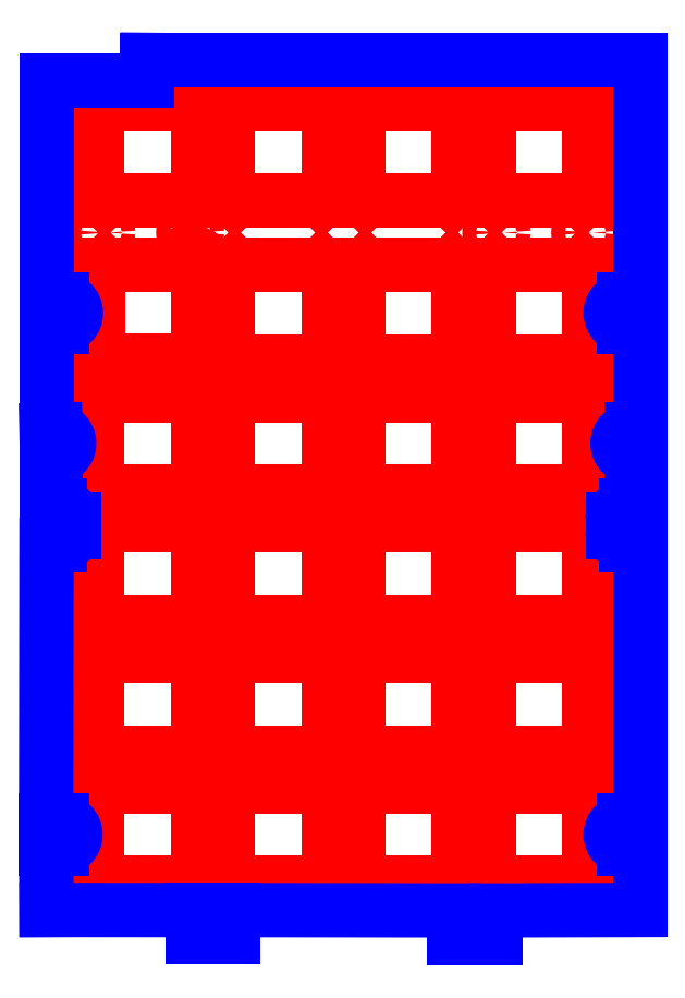
<metadata>
{"format":"dxf","ext":"dxf","renderer":"ezdxf+matplotlib","layout":"modelspace","background":"white","min_lineweight":24,"dpi":150}
</metadata>
<code>
0
SECTION
2
ENTITIES
0
CIRCLE
8
CUTOUTS
10
0.03175
20
8.082
30
0
40
1
210
0
220
0
230
1
0
CIRCLE
8
CUTOUTS
10
19.08
20
50.63
30
0
40
1
210
0
220
0
230
1
0
CIRCLE
8
CUTOUTS
10
-19.02
20
50.63
30
0
40
1
210
0
220
0
230
1
0
CIRCLE
8
CUTOUTS
10
19.08
20
-10.97
30
0
40
1
210
0
220
0
230
1
0
CIRCLE
8
CUTOUTS
10
-35.34
20
38.88
30
0
40
1
210
0
220
0
230
1
0
CIRCLE
8
CUTOUTS
10
0.03175
20
-30.02
30
0
40
1
210
0
220
0
230
1
0
CIRCLE
8
CUTOUTS
10
-19.02
20
-62.08
30
0
40
1
210
0
220
0
230
1
0
CIRCLE
8
CUTOUTS
10
19.26
20
-62.13
30
0
40
1
210
0
220
0
230
1
0
CIRCLE
8
CUTOUTS
10
-19.02
20
-10.97
30
0
40
1
210
0
220
0
230
1
0
CIRCLE
8
CUTOUTS
10
-22.34
20
38.88
30
0
40
1
210
0
220
0
230
1
0
CIRCLE
8
CUTOUTS
10
22.41
20
38.88
30
0
40
1
210
0
220
0
230
1
0
CIRCLE
8
CUTOUTS
10
35.41
20
38.88
30
0
40
1
210
0
220
0
230
1
0
LINE
8
CUTOUTS
10
-35.89
20
-23.97
30
0
11
-34.89
21
-22.97
31
0
0
LINE
8
CUTOUTS
10
-34.89
20
-22.97
30
0
11
-22.19
21
-22.97
31
0
0
LINE
8
CUTOUTS
10
-22.19
20
-22.97
30
0
11
-21.19
21
-23.97
31
0
0
LINE
8
CUTOUTS
10
-21.19
20
-23.97
30
0
11
-21.19
21
-36.07
31
0
0
LINE
8
CUTOUTS
10
-21.19
20
-36.07
30
0
11
-22.19
21
-37.07
31
0
0
LINE
8
CUTOUTS
10
-22.19
20
-37.07
30
0
11
-34.89
21
-37.07
31
0
0
LINE
8
CUTOUTS
10
-34.89
20
-37.07
30
0
11
-35.89
21
-36.07
31
0
0
LINE
8
CUTOUTS
10
-35.89
20
-36.07
30
0
11
-35.89
21
-23.97
31
0
0
LINE
8
CUTOUTS
10
21.26
20
-43.02
30
0
11
22.26
21
-42.02
31
0
0
LINE
8
CUTOUTS
10
22.26
20
-42.02
30
0
11
34.96
21
-42.02
31
0
0
LINE
8
CUTOUTS
10
34.96
20
-42.02
30
0
11
35.96
21
-43.02
31
0
0
LINE
8
CUTOUTS
10
35.96
20
-43.02
30
0
11
35.96
21
-55.12
31
0
0
LINE
8
CUTOUTS
10
35.96
20
-55.12
30
0
11
34.96
21
-56.12
31
0
0
LINE
8
CUTOUTS
10
34.96
20
-56.12
30
0
11
22.26
21
-56.12
31
0
0
LINE
8
CUTOUTS
10
22.26
20
-56.12
30
0
11
21.26
21
-55.12
31
0
0
LINE
8
CUTOUTS
10
21.26
20
-55.12
30
0
11
21.26
21
-43.02
31
0
0
LINE
8
CUTOUTS
10
34.96
20
-22.97
30
0
11
35.96
21
-23.97
31
0
0
LINE
8
CUTOUTS
10
35.96
20
-23.97
30
0
11
35.96
21
-36.07
31
0
0
LINE
8
CUTOUTS
10
35.96
20
-36.07
30
0
11
34.96
21
-37.07
31
0
0
LINE
8
CUTOUTS
10
34.96
20
-37.07
30
0
11
22.26
21
-37.07
31
0
0
LINE
8
CUTOUTS
10
22.26
20
-37.07
30
0
11
21.26
21
-36.07
31
0
0
LINE
8
CUTOUTS
10
21.26
20
-36.07
30
0
11
21.26
21
-23.97
31
0
0
LINE
8
CUTOUTS
10
21.26
20
-23.97
30
0
11
22.26
21
-22.97
31
0
0
LINE
8
CUTOUTS
10
22.26
20
-22.97
30
0
11
34.96
21
-22.97
31
0
0
LINE
8
CUTOUTS
10
15.91
20
-37.07
30
0
11
3.207
21
-37.07
31
0
0
LINE
8
CUTOUTS
10
3.207
20
-37.07
30
0
11
2.207
21
-36.07
31
0
0
LINE
8
CUTOUTS
10
2.207
20
-36.07
30
0
11
2.207
21
-23.97
31
0
0
LINE
8
CUTOUTS
10
2.207
20
-23.97
30
0
11
3.207
21
-22.97
31
0
0
LINE
8
CUTOUTS
10
3.207
20
-22.97
30
0
11
15.91
21
-22.97
31
0
0
LINE
8
CUTOUTS
10
15.91
20
-22.97
30
0
11
16.91
21
-23.97
31
0
0
LINE
8
CUTOUTS
10
16.91
20
-23.97
30
0
11
16.91
21
-36.07
31
0
0
LINE
8
CUTOUTS
10
16.91
20
-36.07
30
0
11
15.91
21
-37.07
31
0
0
LINE
8
CUTOUTS
10
-16.84
20
-36.07
30
0
11
-16.84
21
-23.97
31
0
0
LINE
8
CUTOUTS
10
-16.84
20
-23.97
30
0
11
-15.84
21
-22.97
31
0
0
LINE
8
CUTOUTS
10
-15.84
20
-22.97
30
0
11
-3.143
21
-22.97
31
0
0
LINE
8
CUTOUTS
10
-3.143
20
-22.97
30
0
11
-2.143
21
-23.97
31
0
0
LINE
8
CUTOUTS
10
-2.143
20
-23.97
30
0
11
-2.143
21
-36.07
31
0
0
LINE
8
CUTOUTS
10
-2.143
20
-36.07
30
0
11
-3.143
21
-37.07
31
0
0
LINE
8
CUTOUTS
10
-3.143
20
-37.07
30
0
11
-15.84
21
-37.07
31
0
0
LINE
8
CUTOUTS
10
-15.84
20
-37.07
30
0
11
-16.84
21
-36.07
31
0
0
LINE
8
CUTOUTS
10
3.207
20
-18.02
30
0
11
2.207
21
-17.02
31
0
0
LINE
8
CUTOUTS
10
2.207
20
-17.02
30
0
11
2.207
21
-4.918
31
0
0
LINE
8
CUTOUTS
10
2.207
20
-4.918
30
0
11
3.207
21
-3.918
31
0
0
LINE
8
CUTOUTS
10
3.207
20
-3.918
30
0
11
15.91
21
-3.918
31
0
0
LINE
8
CUTOUTS
10
15.91
20
-3.918
30
0
11
16.91
21
-4.918
31
0
0
LINE
8
CUTOUTS
10
16.91
20
-4.918
30
0
11
16.91
21
-17.02
31
0
0
LINE
8
CUTOUTS
10
16.91
20
-17.02
30
0
11
15.91
21
-18.02
31
0
0
LINE
8
CUTOUTS
10
15.91
20
-18.02
30
0
11
3.207
21
-18.02
31
0
0
LINE
8
CUTOUTS
10
-3.143
20
-3.918
30
0
11
-2.143
21
-4.918
31
0
0
LINE
8
CUTOUTS
10
-2.143
20
-4.918
30
0
11
-2.143
21
-17.02
31
0
0
LINE
8
CUTOUTS
10
-2.143
20
-17.02
30
0
11
-3.143
21
-18.02
31
0
0
LINE
8
CUTOUTS
10
-3.143
20
-18.02
30
0
11
-15.84
21
-18.02
31
0
0
LINE
8
CUTOUTS
10
-15.84
20
-18.02
30
0
11
-16.84
21
-17.02
31
0
0
LINE
8
CUTOUTS
10
-16.84
20
-17.02
30
0
11
-16.84
21
-4.918
31
0
0
LINE
8
CUTOUTS
10
-16.84
20
-4.918
30
0
11
-15.84
21
-3.918
31
0
0
LINE
8
CUTOUTS
10
-15.84
20
-3.918
30
0
11
-3.143
21
-3.918
31
0
0
LINE
8
CUTOUTS
10
-21.19
20
-17.02
30
0
11
-22.19
21
-18.02
31
0
0
LINE
8
CUTOUTS
10
-22.19
20
-18.02
30
0
11
-34.89
21
-18.02
31
0
0
LINE
8
CUTOUTS
10
-34.89
20
-18.02
30
0
11
-35.89
21
-17.02
31
0
0
LINE
8
CUTOUTS
10
-35.89
20
-17.02
30
0
11
-35.89
21
-4.918
31
0
0
LINE
8
CUTOUTS
10
-35.89
20
-4.918
30
0
11
-34.89
21
-3.918
31
0
0
LINE
8
CUTOUTS
10
-34.89
20
-3.918
30
0
11
-22.19
21
-3.918
31
0
0
LINE
8
CUTOUTS
10
-22.19
20
-3.918
30
0
11
-21.19
21
-4.918
31
0
0
LINE
8
CUTOUTS
10
-21.19
20
-4.918
30
0
11
-21.19
21
-17.02
31
0
0
LINE
8
CUTOUTS
10
3.207
20
15.13
30
0
11
15.91
21
15.13
31
0
0
LINE
8
CUTOUTS
10
15.91
20
15.13
30
0
11
16.91
21
14.13
31
0
0
LINE
8
CUTOUTS
10
16.91
20
14.13
30
0
11
16.91
21
2.032
31
0
0
LINE
8
CUTOUTS
10
16.91
20
2.032
30
0
11
15.91
21
1.032
31
0
0
LINE
8
CUTOUTS
10
15.91
20
1.032
30
0
11
3.207
21
1.032
31
0
0
LINE
8
CUTOUTS
10
3.207
20
1.032
30
0
11
2.207
21
2.032
31
0
0
LINE
8
CUTOUTS
10
2.207
20
2.032
30
0
11
2.207
21
14.13
31
0
0
LINE
8
CUTOUTS
10
2.207
20
14.13
30
0
11
3.207
21
15.13
31
0
0
LINE
8
CUTOUTS
10
-16.84
20
2.032
30
0
11
-16.84
21
14.13
31
0
0
LINE
8
CUTOUTS
10
-16.84
20
14.13
30
0
11
-15.84
21
15.13
31
0
0
LINE
8
CUTOUTS
10
-15.84
20
15.13
30
0
11
-3.143
21
15.13
31
0
0
LINE
8
CUTOUTS
10
-3.143
20
15.13
30
0
11
-2.143
21
14.13
31
0
0
LINE
8
CUTOUTS
10
-2.143
20
14.13
30
0
11
-2.143
21
2.032
31
0
0
LINE
8
CUTOUTS
10
-2.143
20
2.032
30
0
11
-3.143
21
1.032
31
0
0
LINE
8
CUTOUTS
10
-3.143
20
1.032
30
0
11
-15.84
21
1.032
31
0
0
LINE
8
CUTOUTS
10
-15.84
20
1.032
30
0
11
-16.84
21
2.032
31
0
0
LINE
8
CUTOUTS
10
-34.89
20
1.032
30
0
11
-35.89
21
2.032
31
0
0
LINE
8
CUTOUTS
10
-35.89
20
2.032
30
0
11
-35.89
21
14.13
31
0
0
LINE
8
CUTOUTS
10
-35.89
20
14.13
30
0
11
-34.89
21
15.13
31
0
0
LINE
8
CUTOUTS
10
-34.89
20
15.13
30
0
11
-22.19
21
15.13
31
0
0
LINE
8
CUTOUTS
10
-22.19
20
15.13
30
0
11
-21.19
21
14.13
31
0
0
LINE
8
CUTOUTS
10
-21.19
20
14.13
30
0
11
-21.19
21
2.032
31
0
0
LINE
8
CUTOUTS
10
-21.19
20
2.032
30
0
11
-22.19
21
1.032
31
0
0
LINE
8
CUTOUTS
10
-22.19
20
1.032
30
0
11
-34.89
21
1.032
31
0
0
LINE
8
CUTOUTS
10
35.96
20
21.08
30
0
11
34.96
21
20.08
31
0
0
LINE
8
CUTOUTS
10
34.96
20
20.08
30
0
11
22.26
21
20.08
31
0
0
LINE
8
CUTOUTS
10
22.26
20
20.08
30
0
11
21.26
21
21.08
31
0
0
LINE
8
CUTOUTS
10
21.26
20
21.08
30
0
11
21.26
21
33.18
31
0
0
LINE
8
CUTOUTS
10
21.26
20
33.18
30
0
11
22.26
21
34.18
31
0
0
LINE
8
CUTOUTS
10
22.26
20
34.18
30
0
11
34.96
21
34.18
31
0
0
LINE
8
CUTOUTS
10
34.96
20
34.18
30
0
11
35.96
21
33.18
31
0
0
LINE
8
CUTOUTS
10
35.96
20
33.18
30
0
11
35.96
21
21.08
31
0
0
LINE
8
CUTOUTS
10
15.91
20
20.08
30
0
11
3.207
21
20.08
31
0
0
LINE
8
CUTOUTS
10
3.207
20
20.08
30
0
11
2.207
21
21.08
31
0
0
LINE
8
CUTOUTS
10
2.207
20
21.08
30
0
11
2.207
21
33.18
31
0
0
LINE
8
CUTOUTS
10
2.207
20
33.18
30
0
11
3.207
21
34.18
31
0
0
LINE
8
CUTOUTS
10
3.207
20
34.18
30
0
11
15.91
21
34.18
31
0
0
LINE
8
CUTOUTS
10
15.91
20
34.18
30
0
11
16.91
21
33.18
31
0
0
LINE
8
CUTOUTS
10
16.91
20
33.18
30
0
11
16.91
21
21.08
31
0
0
LINE
8
CUTOUTS
10
16.91
20
21.08
30
0
11
15.91
21
20.08
31
0
0
LINE
8
CUTOUTS
10
21.26
20
56.68
30
0
11
22.26
21
57.68
31
0
0
LINE
8
CUTOUTS
10
22.26
20
57.68
30
0
11
34.96
21
57.68
31
0
0
LINE
8
CUTOUTS
10
34.96
20
57.68
30
0
11
35.96
21
56.68
31
0
0
LINE
8
CUTOUTS
10
35.96
20
56.68
30
0
11
35.96
21
44.58
31
0
0
LINE
8
CUTOUTS
10
35.96
20
44.58
30
0
11
34.96
21
43.58
31
0
0
LINE
8
CUTOUTS
10
34.96
20
43.58
30
0
11
22.26
21
43.58
31
0
0
LINE
8
CUTOUTS
10
22.26
20
43.58
30
0
11
21.26
21
44.58
31
0
0
LINE
8
CUTOUTS
10
21.26
20
44.58
30
0
11
21.26
21
56.68
31
0
0
LINE
8
CUTOUTS
10
-3.143
20
20.08
30
0
11
-15.84
21
20.08
31
0
0
LINE
8
CUTOUTS
10
-15.84
20
20.08
30
0
11
-16.84
21
21.08
31
0
0
LINE
8
CUTOUTS
10
-16.84
20
21.08
30
0
11
-16.84
21
33.18
31
0
0
LINE
8
CUTOUTS
10
-16.84
20
33.18
30
0
11
-15.84
21
34.18
31
0
0
LINE
8
CUTOUTS
10
-15.84
20
34.18
30
0
11
-3.143
21
34.18
31
0
0
LINE
8
CUTOUTS
10
-3.143
20
34.18
30
0
11
-2.143
21
33.18
31
0
0
LINE
8
CUTOUTS
10
-2.143
20
33.18
30
0
11
-2.143
21
21.08
31
0
0
LINE
8
CUTOUTS
10
-2.143
20
21.08
30
0
11
-3.143
21
20.08
31
0
0
LINE
8
CUTOUTS
10
2.207
20
44.58
30
0
11
2.207
21
56.68
31
0
0
LINE
8
CUTOUTS
10
2.207
20
56.68
30
0
11
3.207
21
57.68
31
0
0
LINE
8
CUTOUTS
10
3.207
20
57.68
30
0
11
15.91
21
57.68
31
0
0
LINE
8
CUTOUTS
10
15.91
20
57.68
30
0
11
16.91
21
56.68
31
0
0
LINE
8
CUTOUTS
10
16.91
20
56.68
30
0
11
16.91
21
44.58
31
0
0
LINE
8
CUTOUTS
10
16.91
20
44.58
30
0
11
15.91
21
43.58
31
0
0
LINE
8
CUTOUTS
10
15.91
20
43.58
30
0
11
3.207
21
43.58
31
0
0
LINE
8
CUTOUTS
10
3.207
20
43.58
30
0
11
2.207
21
44.58
31
0
0
LINE
8
CUTOUTS
10
-16.84
20
56.68
30
0
11
-15.84
21
57.68
31
0
0
LINE
8
CUTOUTS
10
-15.84
20
57.68
30
0
11
-3.143
21
57.68
31
0
0
LINE
8
CUTOUTS
10
-3.143
20
57.68
30
0
11
-2.143
21
56.68
31
0
0
LINE
8
CUTOUTS
10
-2.143
20
56.68
30
0
11
-2.143
21
44.58
31
0
0
LINE
8
CUTOUTS
10
-2.143
20
44.58
30
0
11
-3.143
21
43.58
31
0
0
LINE
8
CUTOUTS
10
-3.143
20
43.58
30
0
11
-15.84
21
43.58
31
0
0
LINE
8
CUTOUTS
10
-15.84
20
43.58
30
0
11
-16.84
21
44.58
31
0
0
LINE
8
CUTOUTS
10
-16.84
20
44.58
30
0
11
-16.84
21
56.68
31
0
0
LINE
8
CUTOUTS
10
-35.89
20
56.68
30
0
11
-34.89
21
57.68
31
0
0
LINE
8
CUTOUTS
10
-34.89
20
57.68
30
0
11
-22.19
21
57.68
31
0
0
LINE
8
CUTOUTS
10
-22.19
20
57.68
30
0
11
-21.19
21
56.68
31
0
0
LINE
8
CUTOUTS
10
-21.19
20
56.68
30
0
11
-21.19
21
44.58
31
0
0
LINE
8
CUTOUTS
10
-21.19
20
44.58
30
0
11
-22.19
21
43.58
31
0
0
LINE
8
CUTOUTS
10
-22.19
20
43.58
30
0
11
-34.89
21
43.58
31
0
0
LINE
8
CUTOUTS
10
-34.89
20
43.58
30
0
11
-35.89
21
44.58
31
0
0
LINE
8
CUTOUTS
10
-35.89
20
44.58
30
0
11
-35.89
21
56.68
31
0
0
LINE
8
CUTOUTS
10
-21.24
20
21.13
30
0
11
-22.24
21
20.13
31
0
0
LINE
8
CUTOUTS
10
-22.24
20
20.13
30
0
11
-34.84
21
20.13
31
0
0
LINE
8
CUTOUTS
10
-34.84
20
20.13
30
0
11
-35.84
21
21.13
31
0
0
LINE
8
CUTOUTS
10
-35.84
20
21.13
30
0
11
-35.84
21
33.13
31
0
0
LINE
8
CUTOUTS
10
-35.84
20
33.13
30
0
11
-34.84
21
34.13
31
0
0
LINE
8
CUTOUTS
10
-34.84
20
34.13
30
0
11
-25.3
21
34.13
31
0
0
ARC
8
CUTOUTS
10
-22.45
20
32.93
30
0
40
3.1
210
-0
220
0
230
1
50
-67.18
51
157.2
0
LINE
8
CUTOUTS
10
-21.24
20
30.07
30
0
11
-21.24
21
21.13
31
0
0
LINE
8
CUTOUTS
10
-22.19
20
-56.12
30
0
11
-34.89
21
-56.12
31
0
0
LINE
8
CUTOUTS
10
-34.89
20
-56.12
30
0
11
-35.89
21
-55.12
31
0
0
LINE
8
CUTOUTS
10
-35.89
20
-55.12
30
0
11
-35.89
21
-43.02
31
0
0
LINE
8
CUTOUTS
10
-35.89
20
-43.02
30
0
11
-34.89
21
-42.02
31
0
0
LINE
8
CUTOUTS
10
-34.89
20
-42.02
30
0
11
-22.19
21
-42.02
31
0
0
LINE
8
CUTOUTS
10
-22.19
20
-42.02
30
0
11
-21.19
21
-43.02
31
0
0
LINE
8
CUTOUTS
10
-21.19
20
-43.02
30
0
11
-21.19
21
-55.12
31
0
0
LINE
8
CUTOUTS
10
-21.19
20
-55.12
30
0
11
-22.19
21
-56.12
31
0
0
LINE
8
CUTOUTS
10
-16.84
20
-55.12
30
0
11
-16.84
21
-43.02
31
0
0
LINE
8
CUTOUTS
10
-16.84
20
-43.02
30
0
11
-15.84
21
-42.02
31
0
0
LINE
8
CUTOUTS
10
-15.84
20
-42.02
30
0
11
-3.143
21
-42.02
31
0
0
LINE
8
CUTOUTS
10
-3.143
20
-42.02
30
0
11
-2.143
21
-43.02
31
0
0
LINE
8
CUTOUTS
10
-2.143
20
-43.02
30
0
11
-2.143
21
-55.12
31
0
0
LINE
8
CUTOUTS
10
-2.143
20
-55.12
30
0
11
-3.143
21
-56.12
31
0
0
LINE
8
CUTOUTS
10
-3.143
20
-56.12
30
0
11
-15.84
21
-56.12
31
0
0
LINE
8
CUTOUTS
10
-15.84
20
-56.12
30
0
11
-16.84
21
-55.12
31
0
0
LINE
8
CUTOUTS
10
21.26
20
2.032
30
0
11
21.26
21
14.13
31
0
0
LINE
8
CUTOUTS
10
21.26
20
14.13
30
0
11
22.26
21
15.13
31
0
0
LINE
8
CUTOUTS
10
22.26
20
15.13
30
0
11
34.96
21
15.13
31
0
0
LINE
8
CUTOUTS
10
34.96
20
15.13
30
0
11
35.96
21
14.13
31
0
0
LINE
8
CUTOUTS
10
35.96
20
14.13
30
0
11
35.96
21
2.032
31
0
0
LINE
8
CUTOUTS
10
35.96
20
2.032
30
0
11
34.96
21
1.032
31
0
0
LINE
8
CUTOUTS
10
34.96
20
1.032
30
0
11
22.26
21
1.032
31
0
0
LINE
8
CUTOUTS
10
22.26
20
1.032
30
0
11
21.26
21
2.032
31
0
0
LINE
8
CUTOUTS
10
16.91
20
-43.02
30
0
11
16.91
21
-55.12
31
0
0
LINE
8
CUTOUTS
10
16.91
20
-55.12
30
0
11
15.91
21
-56.12
31
0
0
LINE
8
CUTOUTS
10
15.91
20
-56.12
30
0
11
3.207
21
-56.12
31
0
0
LINE
8
CUTOUTS
10
3.207
20
-56.12
30
0
11
2.207
21
-55.12
31
0
0
LINE
8
CUTOUTS
10
2.207
20
-55.12
30
0
11
2.207
21
-43.02
31
0
0
LINE
8
CUTOUTS
10
2.207
20
-43.02
30
0
11
3.207
21
-42.02
31
0
0
LINE
8
CUTOUTS
10
3.207
20
-42.02
30
0
11
15.91
21
-42.02
31
0
0
LINE
8
CUTOUTS
10
15.91
20
-42.02
30
0
11
16.91
21
-43.02
31
0
0
LINE
8
CUTOUTS
10
34.96
20
-3.918
30
0
11
35.96
21
-4.918
31
0
0
LINE
8
CUTOUTS
10
35.96
20
-4.918
30
0
11
35.96
21
-17.02
31
0
0
LINE
8
CUTOUTS
10
35.96
20
-17.02
30
0
11
34.96
21
-18.02
31
0
0
LINE
8
CUTOUTS
10
34.96
20
-18.02
30
0
11
22.26
21
-18.02
31
0
0
LINE
8
CUTOUTS
10
22.26
20
-18.02
30
0
11
21.26
21
-17.02
31
0
0
LINE
8
CUTOUTS
10
21.26
20
-17.02
30
0
11
21.26
21
-4.918
31
0
0
LINE
8
CUTOUTS
10
21.26
20
-4.918
30
0
11
22.26
21
-3.918
31
0
0
LINE
8
CUTOUTS
10
22.26
20
-3.918
30
0
11
34.96
21
-3.918
31
0
0
LINE
8
PERIMETER
10
43.41
20
64.13
30
0
11
-28.61
21
64.13
31
0
0
LINE
8
PERIMETER
10
-28.61
20
64.13
30
0
11
-28.64
21
61.13
31
0
0
LINE
8
PERIMETER
10
-28.64
20
61.13
30
0
11
-43.34
21
61.13
31
0
0
LINE
8
PERIMETER
10
-43.34
20
61.13
30
0
11
-43.34
21
29.13
31
0
0
LINE
8
PERIMETER
10
-43.34
20
29.13
30
0
11
-41.04
21
29.13
31
0
0
ARC
8
PERIMETER
10
-41.04
20
27.13
30
0
40
2
210
0
220
0
230
1
50
-90
51
90
0
LINE
8
PERIMETER
10
-41.04
20
25.13
30
0
11
-43.34
21
25.13
31
0
0
LINE
8
PERIMETER
10
-43.34
20
25.13
30
0
11
-43.34
21
10.05
31
0
0
LINE
8
PERIMETER
10
-43.34
20
10.05
30
0
11
-42.04
21
10.08
31
0
0
ARC
8
PERIMETER
10
-42.04
20
8.082
30
0
40
2
210
0
220
0
230
1
50
-90
51
90
0
LINE
8
PERIMETER
10
-42.04
20
6.082
30
0
11
-43.34
21
6.082
31
0
0
LINE
8
PERIMETER
10
-43.34
20
6.082
30
0
11
-43.34
21
-1.068
31
0
0
LINE
8
PERIMETER
10
-43.34
20
-1.068
30
0
11
-41.34
21
-1.068
31
0
0
ARC
8
PERIMETER
10
-41.34
20
-3.068
30
0
40
2
210
0
220
-0
230
1
50
0
51
90
0
LINE
8
PERIMETER
10
-39.34
20
-3.068
30
0
11
-39.34
21
-4.768
31
0
0
ARC
8
PERIMETER
10
-41.34
20
-4.768
30
0
40
2
210
0
220
0
230
1
50
-90
51
0
0
LINE
8
PERIMETER
10
-41.34
20
-6.768
30
0
11
-43.34
21
-6.768
31
0
0
LINE
8
PERIMETER
10
-43.34
20
-6.768
30
0
11
-43.41
21
-47.07
31
0
0
LINE
8
PERIMETER
10
-43.41
20
-47.07
30
0
11
-41.11
21
-47.07
31
0
0
ARC
8
PERIMETER
10
-41.11
20
-49.07
30
0
40
2
210
0
220
0
230
1
50
-90
51
90
0
LINE
8
PERIMETER
10
-41.11
20
-51.07
30
0
11
-43.41
21
-51.07
31
0
0
LINE
8
PERIMETER
10
-43.41
20
-51.07
30
0
11
-43.34
21
-60.07
31
0
0
LINE
8
PERIMETER
10
-43.34
20
-60.07
30
0
11
-22.02
21
-60.08
31
0
0
LINE
8
PERIMETER
10
-22.02
20
-60.08
30
0
11
-22.02
21
-64.08
31
0
0
LINE
8
PERIMETER
10
-22.02
20
-64.08
30
0
11
-16.02
21
-64.08
31
0
0
LINE
8
PERIMETER
10
-16.02
20
-64.08
30
0
11
-16.02
21
-60.08
31
0
0
LINE
8
PERIMETER
10
-16.02
20
-60.08
30
0
11
16.26
21
-60.13
31
0
0
LINE
8
PERIMETER
10
16.26
20
-60.13
30
0
11
16.26
21
-64.13
31
0
0
LINE
8
PERIMETER
10
16.26
20
-64.13
30
0
11
22.26
21
-64.13
31
0
0
LINE
8
PERIMETER
10
22.26
20
-64.13
30
0
11
22.26
21
-60.13
31
0
0
LINE
8
PERIMETER
10
22.26
20
-60.13
30
0
11
43.41
21
-60.07
31
0
0
LINE
8
PERIMETER
10
43.41
20
-60.07
30
0
11
43.41
21
-51.07
31
0
0
LINE
8
PERIMETER
10
43.41
20
-51.07
30
0
11
41.11
21
-51.07
31
0
0
ARC
8
PERIMETER
10
41.11
20
-49.07
30
0
40
2
210
0
220
-0
230
1
50
90
51
270
0
LINE
8
PERIMETER
10
41.11
20
-47.07
30
0
11
43.41
21
-47.07
31
0
0
LINE
8
PERIMETER
10
43.41
20
-47.07
30
0
11
43.41
21
-6.768
31
0
0
LINE
8
PERIMETER
10
43.41
20
-6.768
30
0
11
41.41
21
-6.768
31
0
0
ARC
8
PERIMETER
10
41.41
20
-4.768
30
0
40
2
210
0
220
0
230
1
50
180
51
270
0
LINE
8
PERIMETER
10
39.41
20
-4.768
30
0
11
39.41
21
-3.068
31
0
0
ARC
8
PERIMETER
10
41.41
20
-3.068
30
0
40
2
210
0
220
-0
230
1
50
90
51
180
0
LINE
8
PERIMETER
10
41.41
20
-1.068
30
0
11
43.41
21
-1.068
31
0
0
LINE
8
PERIMETER
10
43.41
20
-1.068
30
0
11
43.41
21
6.082
31
0
0
LINE
8
PERIMETER
10
43.41
20
6.082
30
0
11
42.11
21
6.082
31
0
0
ARC
8
PERIMETER
10
42.11
20
8.082
30
0
40
2
210
0
220
-0
230
1
50
90
51
270
0
LINE
8
PERIMETER
10
42.11
20
10.08
30
0
11
43.41
21
10.08
31
0
0
LINE
8
PERIMETER
10
43.41
20
10.08
30
0
11
43.41
21
25.13
31
0
0
LINE
8
PERIMETER
10
43.41
20
25.13
30
0
11
41.11
21
25.13
31
0
0
ARC
8
PERIMETER
10
41.11
20
27.13
30
0
40
2
210
0
220
-0
230
1
50
90
51
270
0
LINE
8
PERIMETER
10
41.11
20
29.13
30
0
11
43.41
21
29.13
31
0
0
LINE
8
PERIMETER
10
43.41
20
29.13
30
0
11
43.41
21
64.13
31
0
0
ENDSEC
0
EOF

</code>
